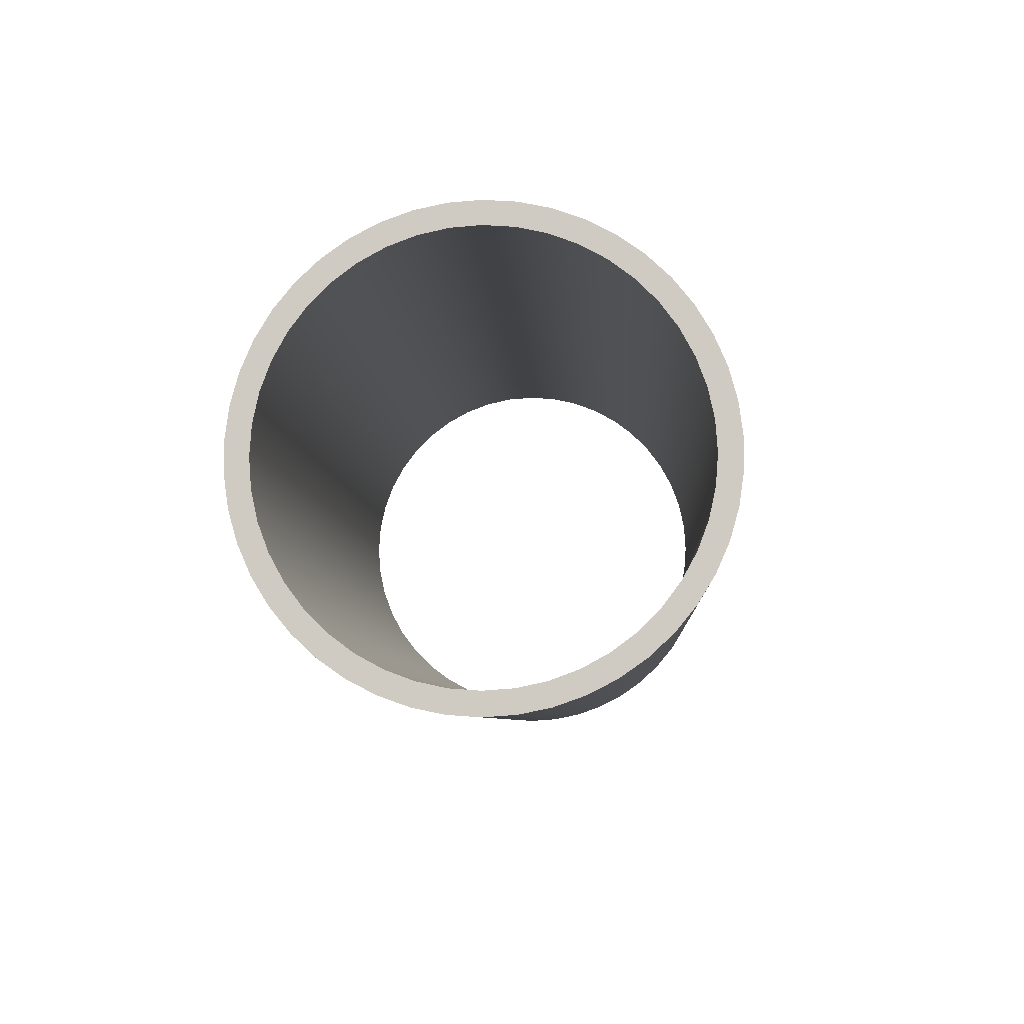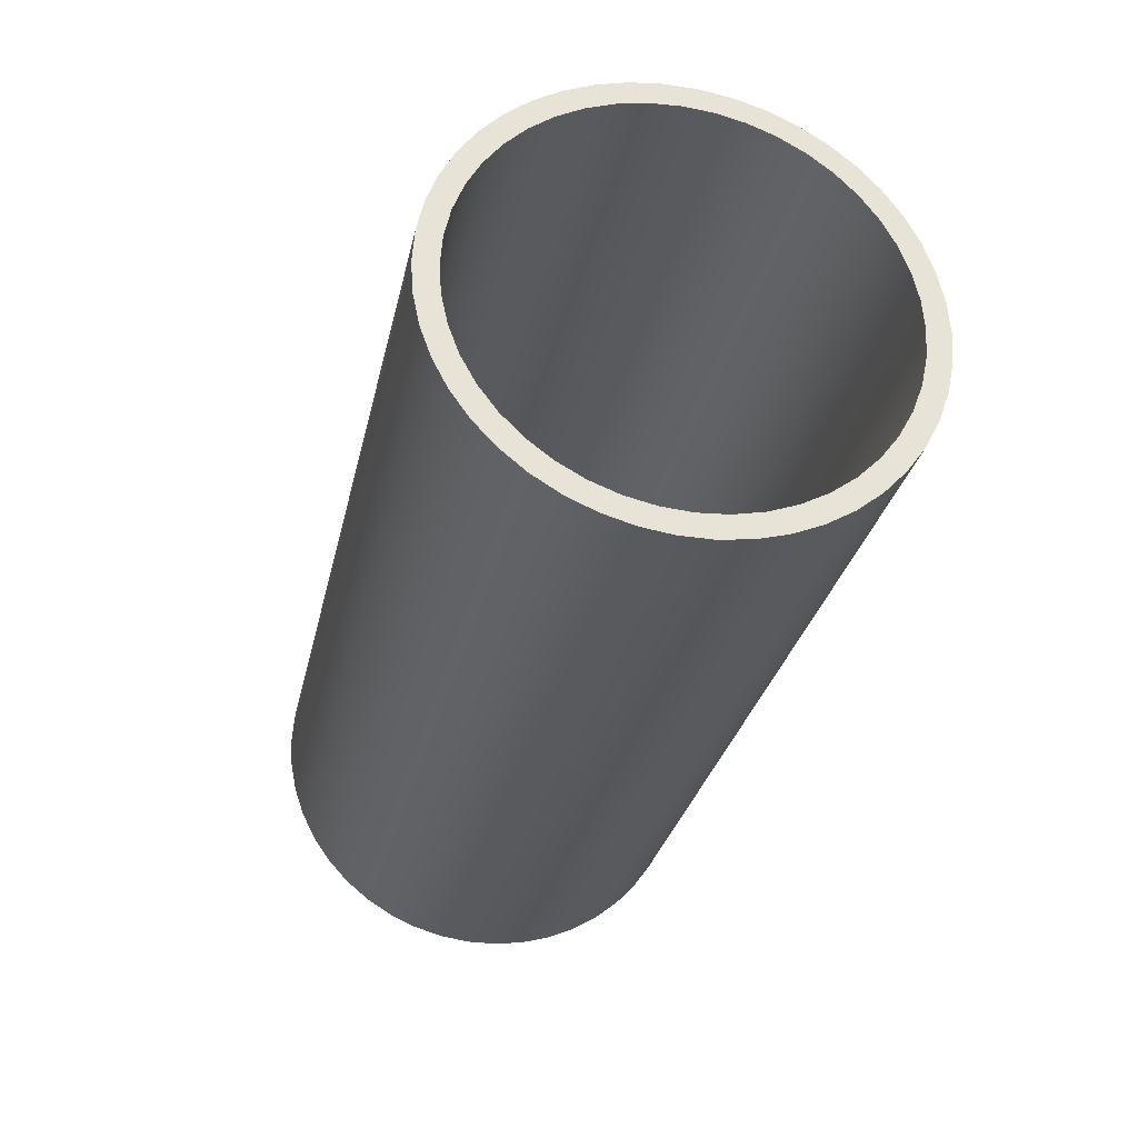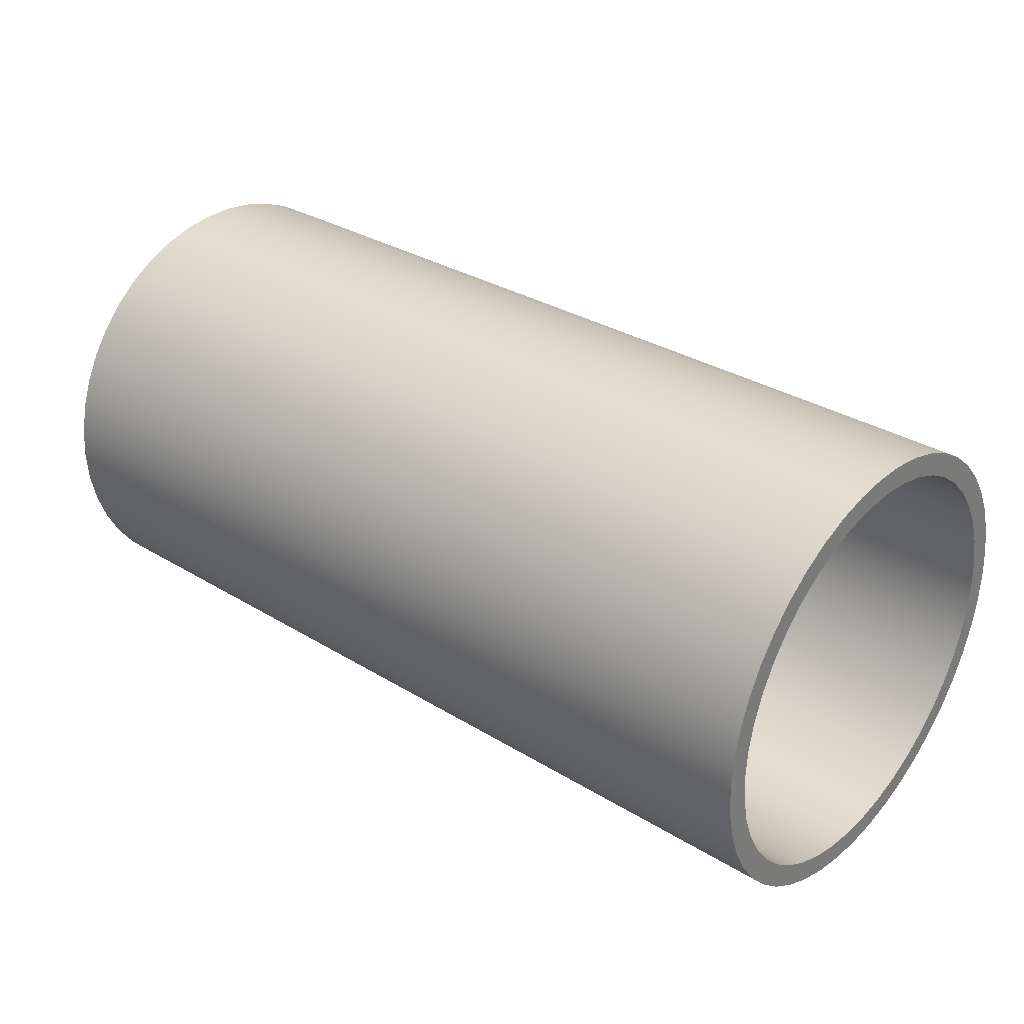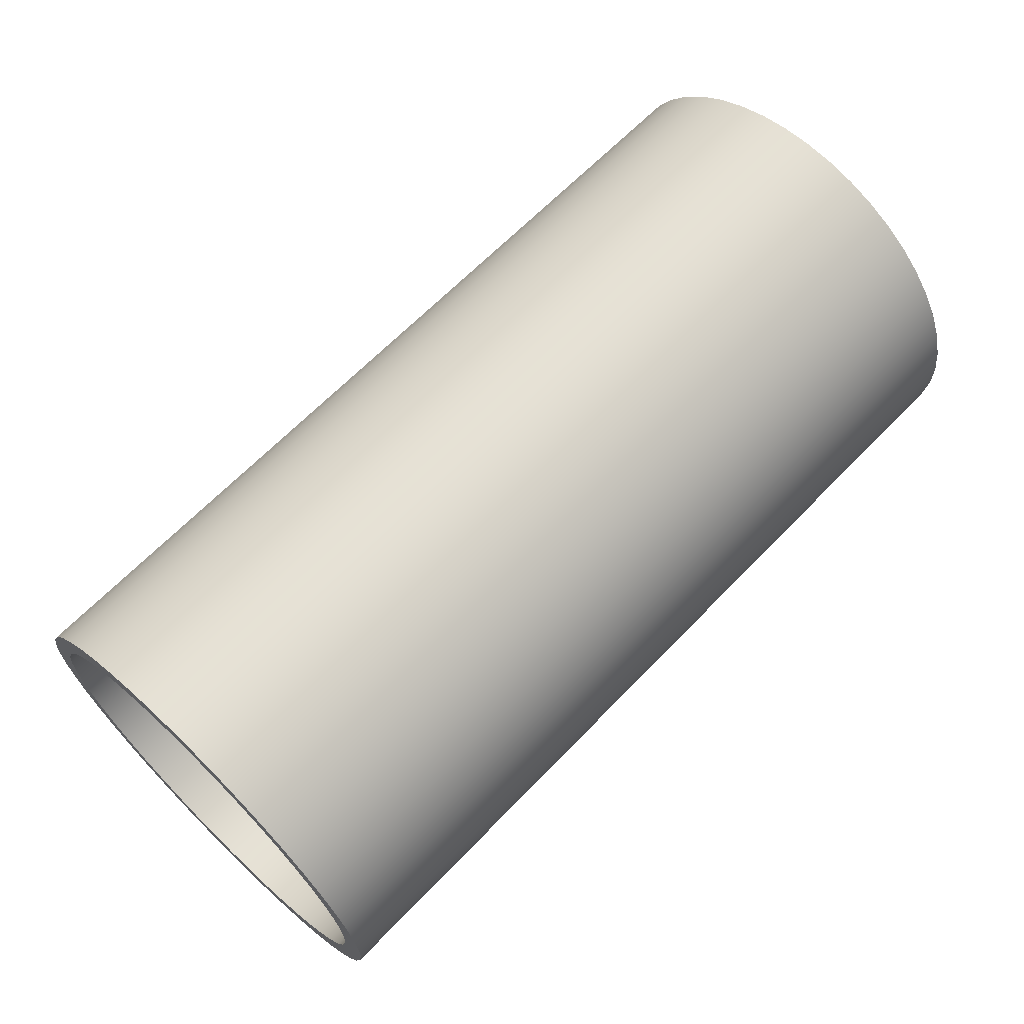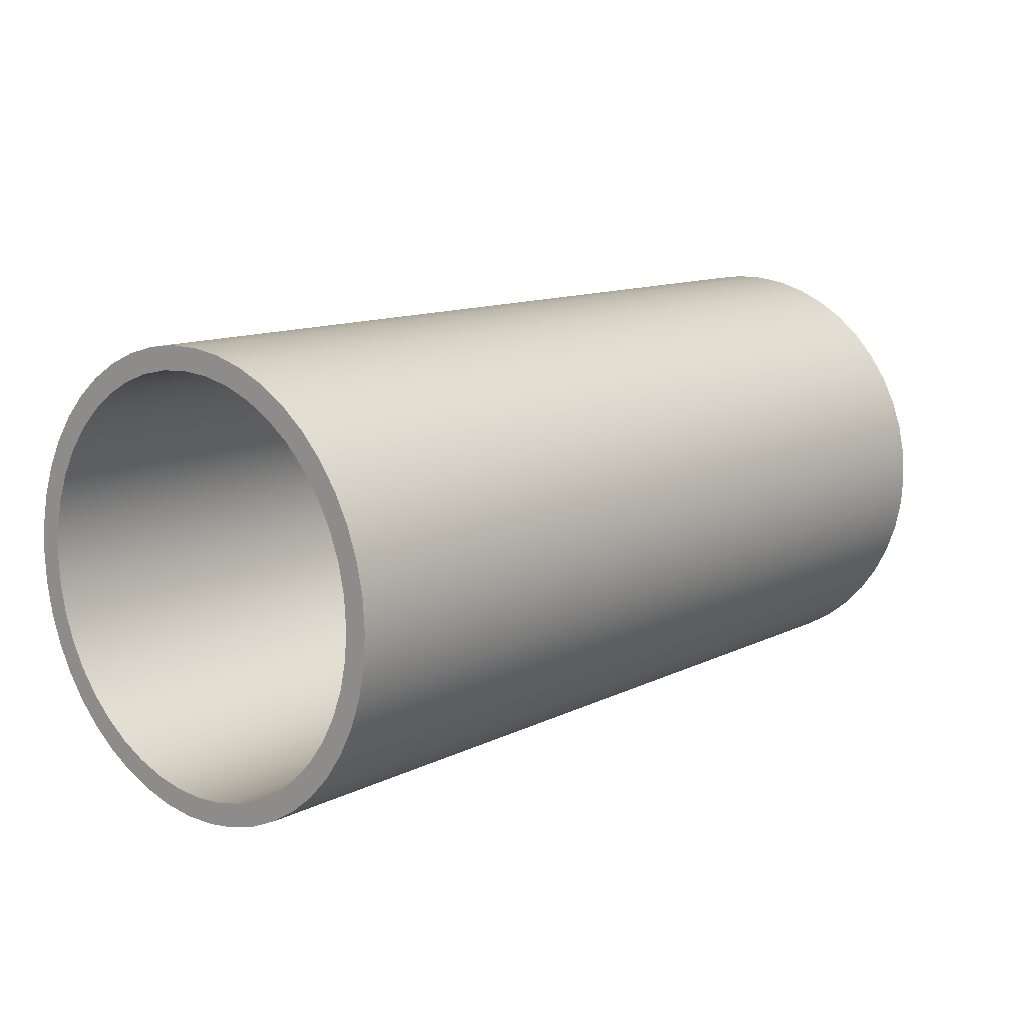
<metadata>
{"format":"obj","ext":"obj","renderer":"f3d","projection":"perspective","resolution":1024,"background":"white","views":[{"elev":-6.3,"azim":93.3,"up":"+Z"},{"elev":-29.8,"azim":77.7,"up":"+Y"},{"elev":32.0,"azim":-139.3,"up":"+Y"},{"elev":65.2,"azim":-46.1,"up":"+Z"},{"elev":12.1,"azim":-49.1,"up":"+Y"}]}
</metadata>
<code>
v 4 5.205 -12.33
v 4 5.077 -12.34
v 4 4.952 -12.37
v 4 4.832 -12.41
v 4 4.719 -12.47
v 4 4.616 -12.55
v 4 4.525 -12.64
v 4 4.448 -12.74
v 4 4.387 -12.86
v 4 4.342 -12.98
v 4 4.315 -13.1
v 4 4.305 -13.23
v 4 4.315 -13.36
v 4 4.342 -13.48
v 4 4.387 -13.6
v 4 4.448 -13.72
v 4 4.525 -13.82
v 4 4.616 -13.91
v 4 4.719 -13.99
v 4 4.832 -14.05
v 4 4.952 -14.09
v 4 5.077 -14.12
v 4 5.205 -14.13
v 4 5.333 -14.12
v 4 5.459 -14.09
v 4 5.579 -14.05
v 4 5.692 -13.99
v 4 5.795 -13.91
v 4 5.886 -13.82
v 4 5.963 -13.72
v 4 6.024 -13.6
v 4 6.069 -13.48
v 4 6.096 -13.36
v 4 6.105 -13.23
v 4 6.096 -13.1
v 4 6.069 -12.98
v 4 6.024 -12.86
v 4 5.963 -12.74
v 4 5.886 -12.64
v 4 5.795 -12.55
v 4 5.692 -12.47
v 4 5.579 -12.41
v 4 5.459 -12.37
v 4 5.333 -12.34
v 0 5.205 -12.33
v 0 5.333 -12.34
v 0 5.459 -12.37
v 0 5.579 -12.41
v 0 5.692 -12.47
v 0 5.795 -12.55
v 0 5.886 -12.64
v 0 5.963 -12.74
v 0 6.024 -12.86
v 0 6.069 -12.98
v 0 6.096 -13.1
v 0 6.105 -13.23
v 0 6.096 -13.36
v 0 6.069 -13.48
v 0 6.024 -13.6
v 0 5.963 -13.72
v 0 5.886 -13.82
v 0 5.795 -13.91
v 0 5.692 -13.99
v 0 5.579 -14.05
v 0 5.459 -14.09
v 0 5.333 -14.12
v 0 5.205 -14.13
v 0 5.077 -14.12
v 0 4.952 -14.09
v 0 4.832 -14.05
v 0 4.719 -13.99
v 0 4.616 -13.91
v 0 4.525 -13.82
v 0 4.448 -13.72
v 0 4.387 -13.6
v 0 4.342 -13.48
v 0 4.315 -13.36
v 0 4.305 -13.23
v 0 4.315 -13.1
v 0 4.342 -12.98
v 0 4.387 -12.86
v 0 4.448 -12.74
v 0 4.525 -12.64
v 0 4.616 -12.55
v 0 4.719 -12.47
v 0 4.832 -12.41
v 0 4.952 -12.37
v 0 5.077 -12.34
v 4 5.205 -12.33
v 0 5.205 -12.33
v 4 5.205 -12.23
v 4 5.342 -12.24
v 4 5.475 -12.27
v 4 5.604 -12.31
v 4 5.725 -12.38
v 4 5.837 -12.45
v 4 5.936 -12.55
v 4 6.022 -12.65
v 4 6.093 -12.77
v 4 6.148 -12.9
v 4 6.184 -13.03
v 4 6.203 -13.16
v 4 6.203 -13.3
v 4 6.184 -13.43
v 4 6.148 -13.57
v 4 6.093 -13.69
v 4 6.022 -13.81
v 4 5.936 -13.91
v 4 5.837 -14.01
v 4 5.725 -14.08
v 4 5.604 -14.15
v 4 5.475 -14.19
v 4 5.342 -14.22
v 4 5.205 -14.23
v 4 5.069 -14.22
v 4 4.936 -14.19
v 4 4.807 -14.15
v 4 4.686 -14.08
v 4 4.574 -14.01
v 4 4.475 -13.91
v 4 4.388 -13.81
v 4 4.318 -13.69
v 4 4.263 -13.57
v 4 4.226 -13.43
v 4 4.208 -13.3
v 4 4.208 -13.16
v 4 4.226 -13.03
v 4 4.263 -12.9
v 4 4.318 -12.77
v 4 4.388 -12.65
v 4 4.475 -12.55
v 4 4.574 -12.45
v 4 4.686 -12.38
v 4 4.807 -12.31
v 4 4.936 -12.27
v 4 5.069 -12.24
v 0 5.205 -12.23
v 0 5.069 -12.24
v 0 4.936 -12.27
v 0 4.807 -12.31
v 0 4.686 -12.38
v 0 4.574 -12.45
v 0 4.475 -12.55
v 0 4.388 -12.65
v 0 4.318 -12.77
v 0 4.263 -12.9
v 0 4.226 -13.03
v 0 4.208 -13.16
v 0 4.208 -13.3
v 0 4.226 -13.43
v 0 4.263 -13.57
v 0 4.318 -13.69
v 0 4.388 -13.81
v 0 4.475 -13.91
v 0 4.574 -14.01
v 0 4.686 -14.08
v 0 4.807 -14.15
v 0 4.936 -14.19
v 0 5.069 -14.22
v 0 5.205 -14.23
v 0 5.342 -14.22
v 0 5.475 -14.19
v 0 5.604 -14.15
v 0 5.725 -14.08
v 0 5.837 -14.01
v 0 5.936 -13.91
v 0 6.022 -13.81
v 0 6.093 -13.69
v 0 6.148 -13.57
v 0 6.184 -13.43
v 0 6.203 -13.3
v 0 6.203 -13.16
v 0 6.184 -13.03
v 0 6.148 -12.9
v 0 6.093 -12.77
v 0 6.022 -12.65
v 0 5.936 -12.55
v 0 5.837 -12.45
v 0 5.725 -12.38
v 0 5.604 -12.31
v 0 5.475 -12.27
v 0 5.342 -12.24
v 0 5.205 -12.23
v 4 5.205 -12.23
v 4 5.205 -12.33
v 4 5.333 -12.34
v 4 5.459 -12.37
v 4 5.579 -12.41
v 4 5.692 -12.47
v 4 5.795 -12.55
v 4 5.886 -12.64
v 4 5.963 -12.74
v 4 6.024 -12.86
v 4 6.069 -12.98
v 4 6.096 -13.1
v 4 6.105 -13.23
v 4 6.096 -13.36
v 4 6.069 -13.48
v 4 6.024 -13.6
v 4 5.963 -13.72
v 4 5.886 -13.82
v 4 5.795 -13.91
v 4 5.692 -13.99
v 4 5.579 -14.05
v 4 5.459 -14.09
v 4 5.333 -14.12
v 4 5.205 -14.13
v 4 5.077 -14.12
v 4 4.952 -14.09
v 4 4.832 -14.05
v 4 4.719 -13.99
v 4 4.616 -13.91
v 4 4.525 -13.82
v 4 4.448 -13.72
v 4 4.387 -13.6
v 4 4.342 -13.48
v 4 4.315 -13.36
v 4 4.305 -13.23
v 4 4.315 -13.1
v 4 4.342 -12.98
v 4 4.387 -12.86
v 4 4.448 -12.74
v 4 4.525 -12.64
v 4 4.616 -12.55
v 4 4.719 -12.47
v 4 4.832 -12.41
v 4 4.952 -12.37
v 4 5.077 -12.34
v 4 5.205 -12.23
v 4 5.069 -12.24
v 4 4.936 -12.27
v 4 4.807 -12.31
v 4 4.686 -12.38
v 4 4.574 -12.45
v 4 4.475 -12.55
v 4 4.388 -12.65
v 4 4.318 -12.77
v 4 4.263 -12.9
v 4 4.226 -13.03
v 4 4.208 -13.16
v 4 4.208 -13.3
v 4 4.226 -13.43
v 4 4.263 -13.57
v 4 4.318 -13.69
v 4 4.388 -13.81
v 4 4.475 -13.91
v 4 4.574 -14.01
v 4 4.686 -14.08
v 4 4.807 -14.15
v 4 4.936 -14.19
v 4 5.069 -14.22
v 4 5.205 -14.23
v 4 5.342 -14.22
v 4 5.475 -14.19
v 4 5.604 -14.15
v 4 5.725 -14.08
v 4 5.837 -14.01
v 4 5.936 -13.91
v 4 6.022 -13.81
v 4 6.093 -13.69
v 4 6.148 -13.57
v 4 6.184 -13.43
v 4 6.203 -13.3
v 4 6.203 -13.16
v 4 6.184 -13.03
v 4 6.148 -12.9
v 4 6.093 -12.77
v 4 6.022 -12.65
v 4 5.936 -12.55
v 4 5.837 -12.45
v 4 5.725 -12.38
v 4 5.604 -12.31
v 4 5.475 -12.27
v 4 5.342 -12.24
v 0 5.205 -12.33
v 0 5.077 -12.34
v 0 4.952 -12.37
v 0 4.832 -12.41
v 0 4.719 -12.47
v 0 4.616 -12.55
v 0 4.525 -12.64
v 0 4.448 -12.74
v 0 4.387 -12.86
v 0 4.342 -12.98
v 0 4.315 -13.1
v 0 4.305 -13.23
v 0 4.315 -13.36
v 0 4.342 -13.48
v 0 4.387 -13.6
v 0 4.448 -13.72
v 0 4.525 -13.82
v 0 4.616 -13.91
v 0 4.719 -13.99
v 0 4.832 -14.05
v 0 4.952 -14.09
v 0 5.077 -14.12
v 0 5.205 -14.13
v 0 5.333 -14.12
v 0 5.459 -14.09
v 0 5.579 -14.05
v 0 5.692 -13.99
v 0 5.795 -13.91
v 0 5.886 -13.82
v 0 5.963 -13.72
v 0 6.024 -13.6
v 0 6.069 -13.48
v 0 6.096 -13.36
v 0 6.105 -13.23
v 0 6.096 -13.1
v 0 6.069 -12.98
v 0 6.024 -12.86
v 0 5.963 -12.74
v 0 5.886 -12.64
v 0 5.795 -12.55
v 0 5.692 -12.47
v 0 5.579 -12.41
v 0 5.459 -12.37
v 0 5.333 -12.34
v 0 5.205 -12.23
v 0 5.342 -12.24
v 0 5.475 -12.27
v 0 5.604 -12.31
v 0 5.725 -12.38
v 0 5.837 -12.45
v 0 5.936 -12.55
v 0 6.022 -12.65
v 0 6.093 -12.77
v 0 6.148 -12.9
v 0 6.184 -13.03
v 0 6.203 -13.16
v 0 6.203 -13.3
v 0 6.184 -13.43
v 0 6.148 -13.57
v 0 6.093 -13.69
v 0 6.022 -13.81
v 0 5.936 -13.91
v 0 5.837 -14.01
v 0 5.725 -14.08
v 0 5.604 -14.15
v 0 5.475 -14.19
v 0 5.342 -14.22
v 0 5.205 -14.23
v 0 5.069 -14.22
v 0 4.936 -14.19
v 0 4.807 -14.15
v 0 4.686 -14.08
v 0 4.574 -14.01
v 0 4.475 -13.91
v 0 4.388 -13.81
v 0 4.318 -13.69
v 0 4.263 -13.57
v 0 4.226 -13.43
v 0 4.208 -13.3
v 0 4.208 -13.16
v 0 4.226 -13.03
v 0 4.263 -12.9
v 0 4.318 -12.77
v 0 4.388 -12.65
v 0 4.475 -12.55
v 0 4.574 -12.45
v 0 4.686 -12.38
v 0 4.807 -12.31
v 0 4.936 -12.27
v 0 5.069 -12.24
g a10e1c9a-e2f7-11ea-a726-54bf646e7e1f
f 2 88 1
f 1 88 90
f 89 45 44
f 44 45 46
f 44 46 47
f 2 3 88
f 88 3 87
f 87 3 4
f 87 4 86
f 86 4 5
f 86 5 85
f 85 5 6
f 85 6 84
f 84 6 7
f 84 7 83
f 83 7 8
f 83 8 82
f 82 8 9
f 82 9 81
f 81 9 10
f 81 10 80
f 80 10 11
f 80 11 79
f 79 11 12
f 79 12 78
f 78 12 13
f 78 13 77
f 77 13 14
f 77 14 76
f 76 14 15
f 76 15 75
f 75 15 16
f 75 16 74
f 74 16 17
f 74 17 73
f 73 17 18
f 73 18 72
f 72 18 19
f 72 19 71
f 71 19 20
f 71 20 70
f 70 20 21
f 70 21 69
f 69 21 22
f 69 22 68
f 68 22 23
f 68 23 67
f 67 23 24
f 67 24 66
f 66 24 25
f 66 25 65
f 65 25 26
f 65 26 64
f 64 26 27
f 64 27 63
f 63 27 28
f 63 28 62
f 62 28 29
f 62 29 61
f 61 29 30
f 61 30 60
f 60 30 31
f 60 31 59
f 59 31 32
f 59 32 58
f 58 32 33
f 58 33 57
f 57 33 34
f 57 34 56
f 56 34 35
f 56 35 55
f 55 35 36
f 55 36 54
f 54 36 37
f 54 37 53
f 53 37 38
f 53 38 52
f 52 38 39
f 52 39 51
f 51 39 40
f 51 40 50
f 50 40 41
f 50 41 49
f 49 41 42
f 49 42 48
f 48 42 43
f 48 43 47
f 47 43 44
g a10f070a-e2f7-11ea-8740-54bf646e7e1f
f 92 182 91
f 91 182 183
f 184 137 136
f 136 137 138
f 136 138 135
f 135 138 139
f 135 139 134
f 134 139 140
f 134 140 133
f 133 140 141
f 133 141 132
f 132 141 142
f 132 142 131
f 131 142 143
f 131 143 130
f 130 143 144
f 130 144 129
f 129 144 145
f 129 145 128
f 128 145 146
f 128 146 127
f 127 146 147
f 127 147 126
f 126 147 148
f 126 148 125
f 125 148 149
f 125 149 124
f 124 149 150
f 124 150 123
f 123 150 151
f 123 151 122
f 122 151 152
f 122 152 121
f 121 152 153
f 121 153 120
f 120 153 154
f 120 154 119
f 119 154 155
f 119 155 118
f 118 155 156
f 118 156 117
f 117 156 157
f 117 157 116
f 116 157 158
f 116 158 115
f 115 158 159
f 115 159 114
f 114 159 160
f 114 160 113
f 113 160 161
f 113 161 112
f 112 161 162
f 112 162 111
f 111 162 163
f 111 163 110
f 110 163 164
f 110 164 109
f 109 164 165
f 109 165 108
f 108 165 166
f 108 166 107
f 107 166 167
f 107 167 106
f 106 167 168
f 106 168 105
f 105 168 169
f 105 169 104
f 104 169 170
f 104 170 103
f 103 170 171
f 103 171 102
f 102 171 172
f 102 172 101
f 101 172 173
f 101 173 100
f 100 173 174
f 100 174 99
f 99 174 175
f 99 175 98
f 98 175 176
f 98 176 97
f 97 176 177
f 97 177 96
f 96 177 178
f 96 178 95
f 95 178 179
f 95 179 94
f 94 179 180
f 94 180 93
f 93 180 181
f 93 181 92
f 92 181 182
g a10fca4c-e2f7-11ea-9750-54bf646e7e1f
f 186 274 185
f 185 274 229
f 185 229 230
f 274 186 273
f 273 186 187
f 273 187 272
f 272 187 188
f 272 188 271
f 271 188 189
f 271 189 270
f 270 189 190
f 270 190 269
f 269 190 191
f 269 191 268
f 268 191 192
f 268 192 267
f 267 192 193
f 267 193 266
f 266 193 194
f 266 194 265
f 265 194 195
f 265 195 264
f 264 195 196
f 264 196 263
f 263 196 197
f 263 197 262
f 262 197 198
f 262 198 261
f 261 198 199
f 261 199 260
f 260 199 200
f 260 200 259
f 259 200 201
f 259 201 258
f 258 201 202
f 258 202 257
f 257 202 203
f 257 203 256
f 256 203 204
f 256 204 255
f 255 204 205
f 255 205 254
f 254 205 206
f 254 206 253
f 253 206 207
f 253 207 252
f 252 207 251
f 251 207 208
f 251 208 250
f 250 208 209
f 250 209 249
f 249 209 210
f 249 210 248
f 248 210 211
f 248 211 247
f 247 211 212
f 247 212 246
f 246 212 213
f 246 213 245
f 245 213 214
f 245 214 244
f 244 214 215
f 244 215 243
f 243 215 216
f 243 216 242
f 242 216 217
f 242 217 241
f 241 217 218
f 241 218 240
f 240 218 219
f 240 219 239
f 239 219 220
f 239 220 238
f 238 220 221
f 238 221 237
f 237 221 222
f 237 222 236
f 236 222 223
f 236 223 235
f 235 223 224
f 235 224 234
f 234 224 225
f 234 225 233
f 233 225 226
f 233 226 232
f 232 226 227
f 232 227 231
f 231 227 228
f 231 228 230
f 230 228 185
g a1108d9a-e2f7-11ea-99af-54bf646e7e1f
f 276 364 275
f 275 364 319
f 275 319 320
f 364 276 363
f 363 276 277
f 363 277 362
f 362 277 278
f 362 278 361
f 361 278 279
f 361 279 360
f 360 279 280
f 360 280 359
f 359 280 281
f 359 281 358
f 358 281 282
f 358 282 357
f 357 282 283
f 357 283 356
f 356 283 284
f 356 284 355
f 355 284 285
f 355 285 354
f 354 285 286
f 354 286 353
f 353 286 287
f 353 287 352
f 352 287 288
f 352 288 351
f 351 288 289
f 351 289 350
f 350 289 290
f 350 290 349
f 349 290 291
f 349 291 348
f 348 291 292
f 348 292 347
f 347 292 293
f 347 293 346
f 346 293 294
f 346 294 345
f 345 294 295
f 345 295 344
f 344 295 296
f 344 296 343
f 343 296 297
f 343 297 342
f 342 297 341
f 341 297 298
f 341 298 340
f 340 298 299
f 340 299 339
f 339 299 300
f 339 300 338
f 338 300 301
f 338 301 337
f 337 301 302
f 337 302 336
f 336 302 303
f 336 303 335
f 335 303 304
f 335 304 334
f 334 304 305
f 334 305 333
f 333 305 306
f 333 306 332
f 332 306 307
f 332 307 331
f 331 307 308
f 331 308 330
f 330 308 309
f 330 309 329
f 329 309 310
f 329 310 328
f 328 310 311
f 328 311 327
f 327 311 312
f 327 312 326
f 326 312 313
f 326 313 325
f 325 313 314
f 325 314 324
f 324 314 315
f 324 315 323
f 323 315 316
f 323 316 322
f 322 316 317
f 322 317 321
f 321 317 318
f 321 318 320
f 320 318 275

</code>
